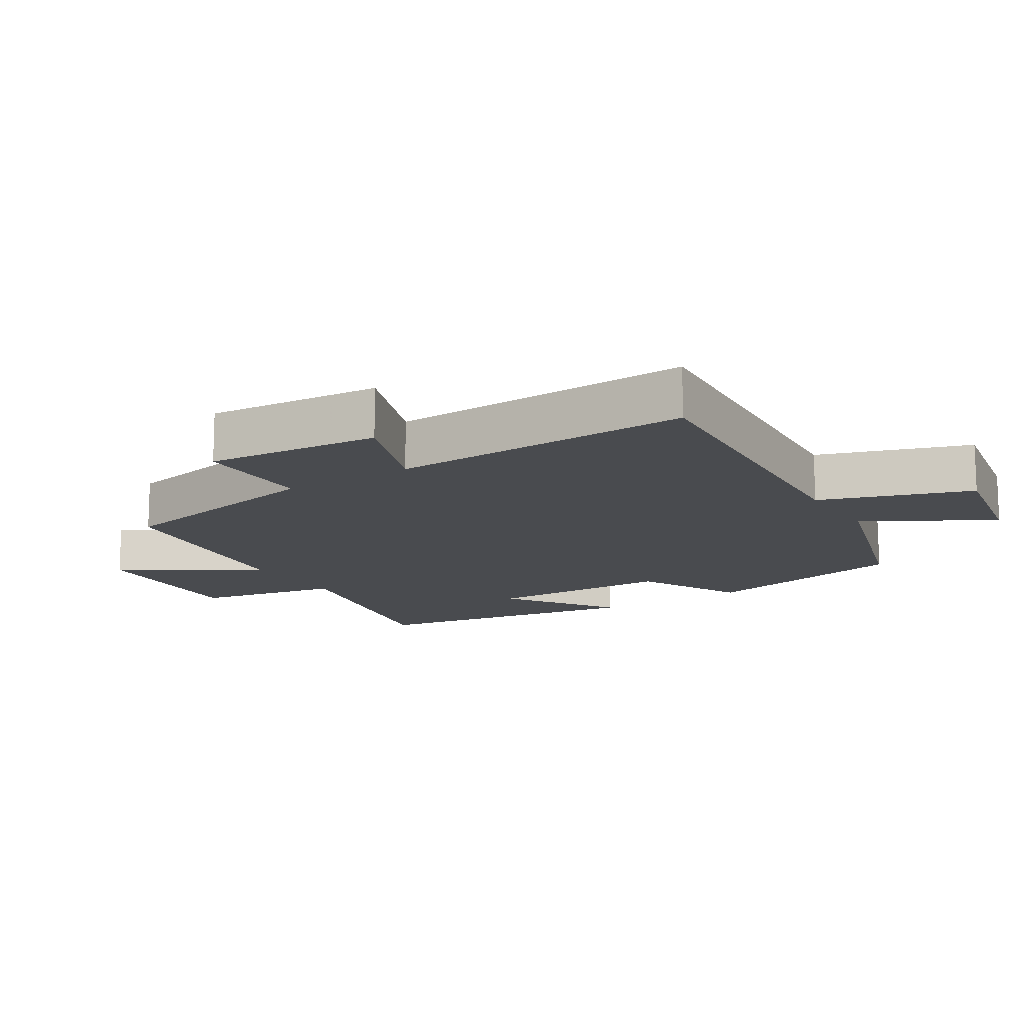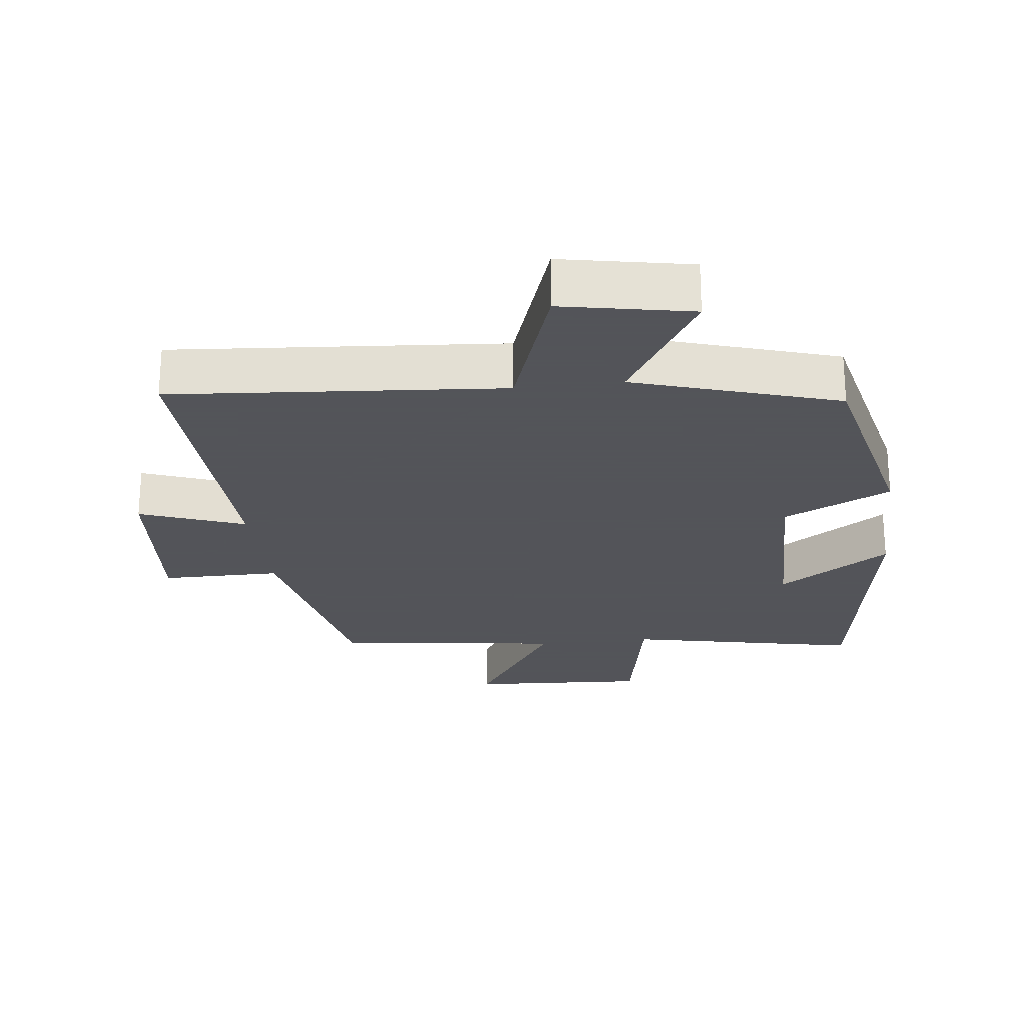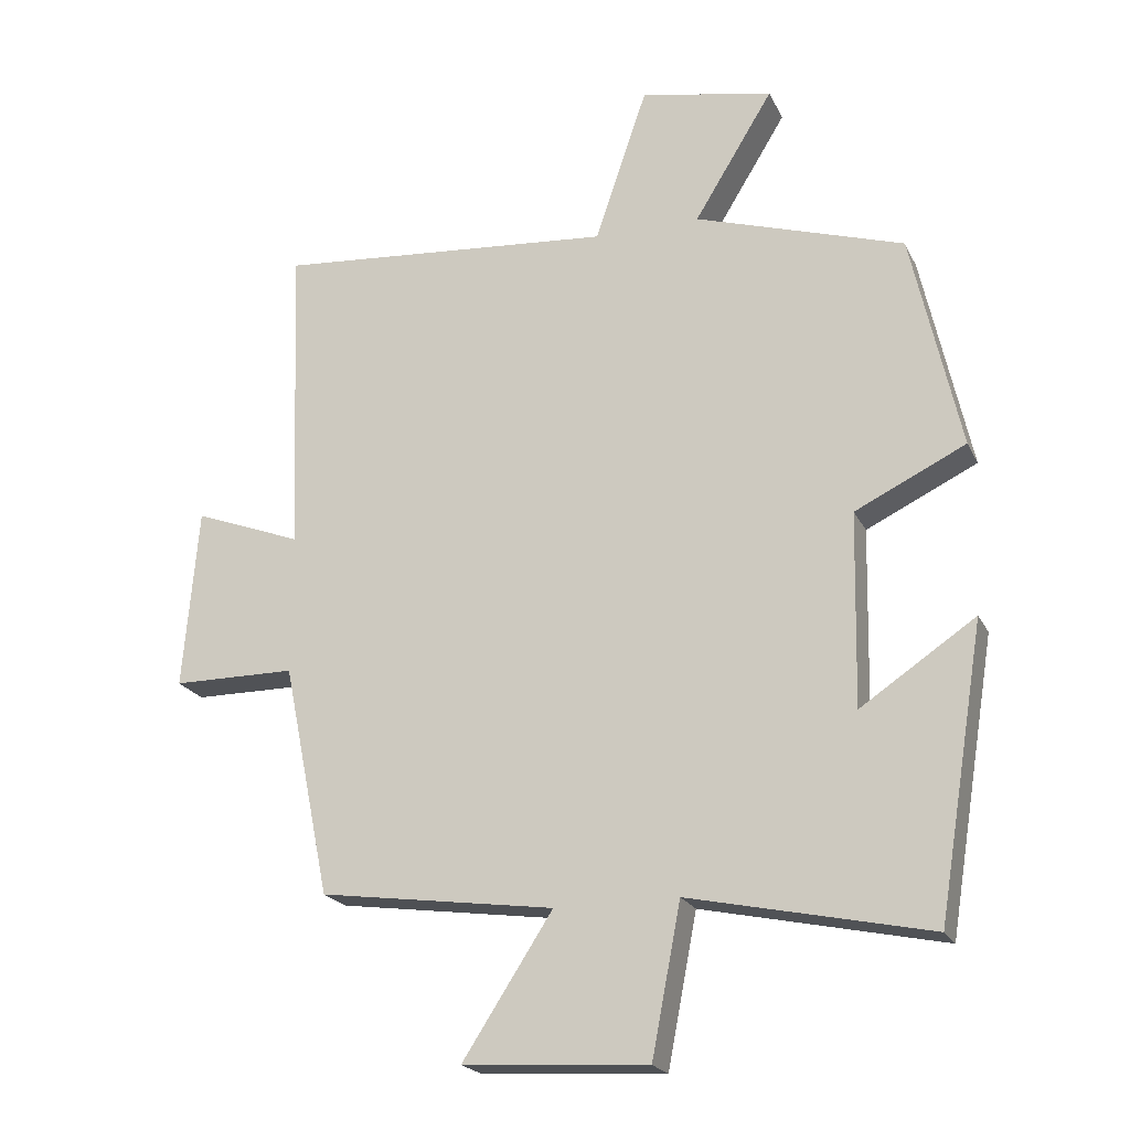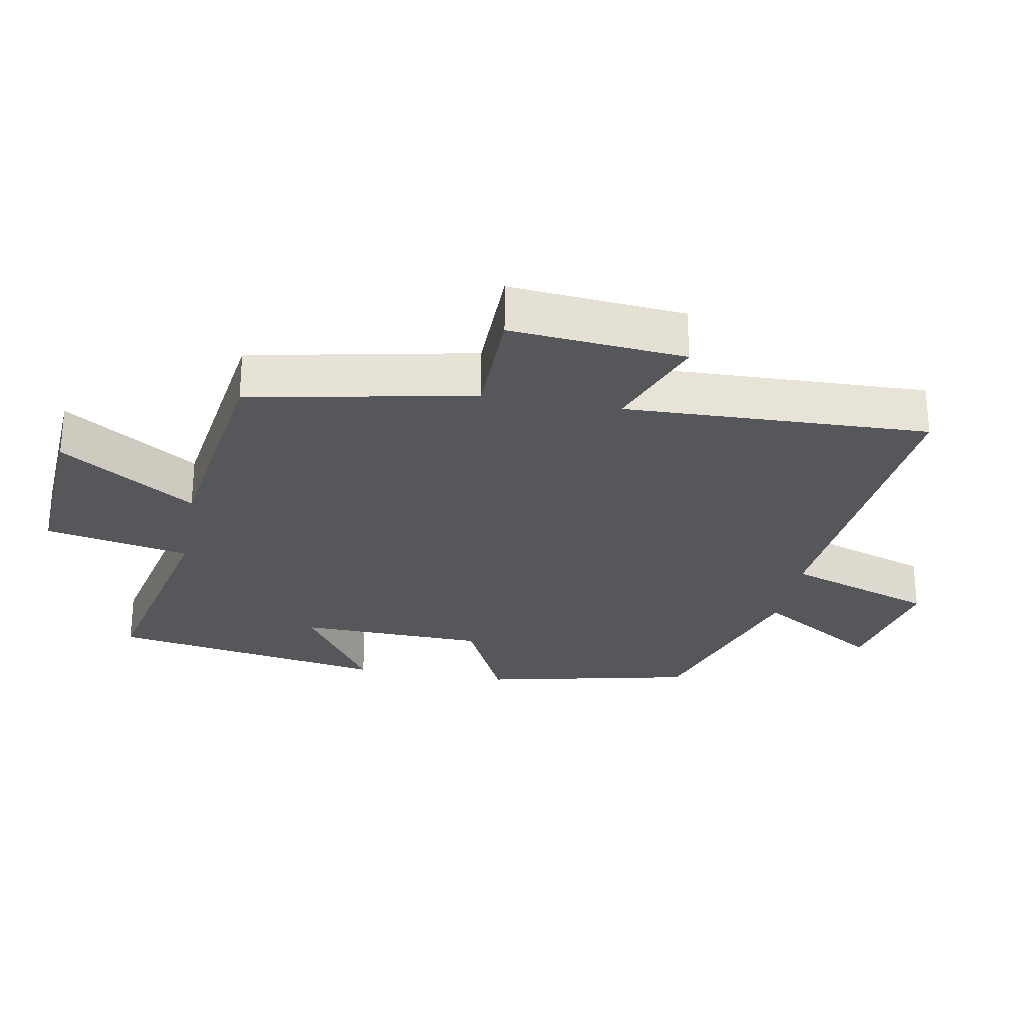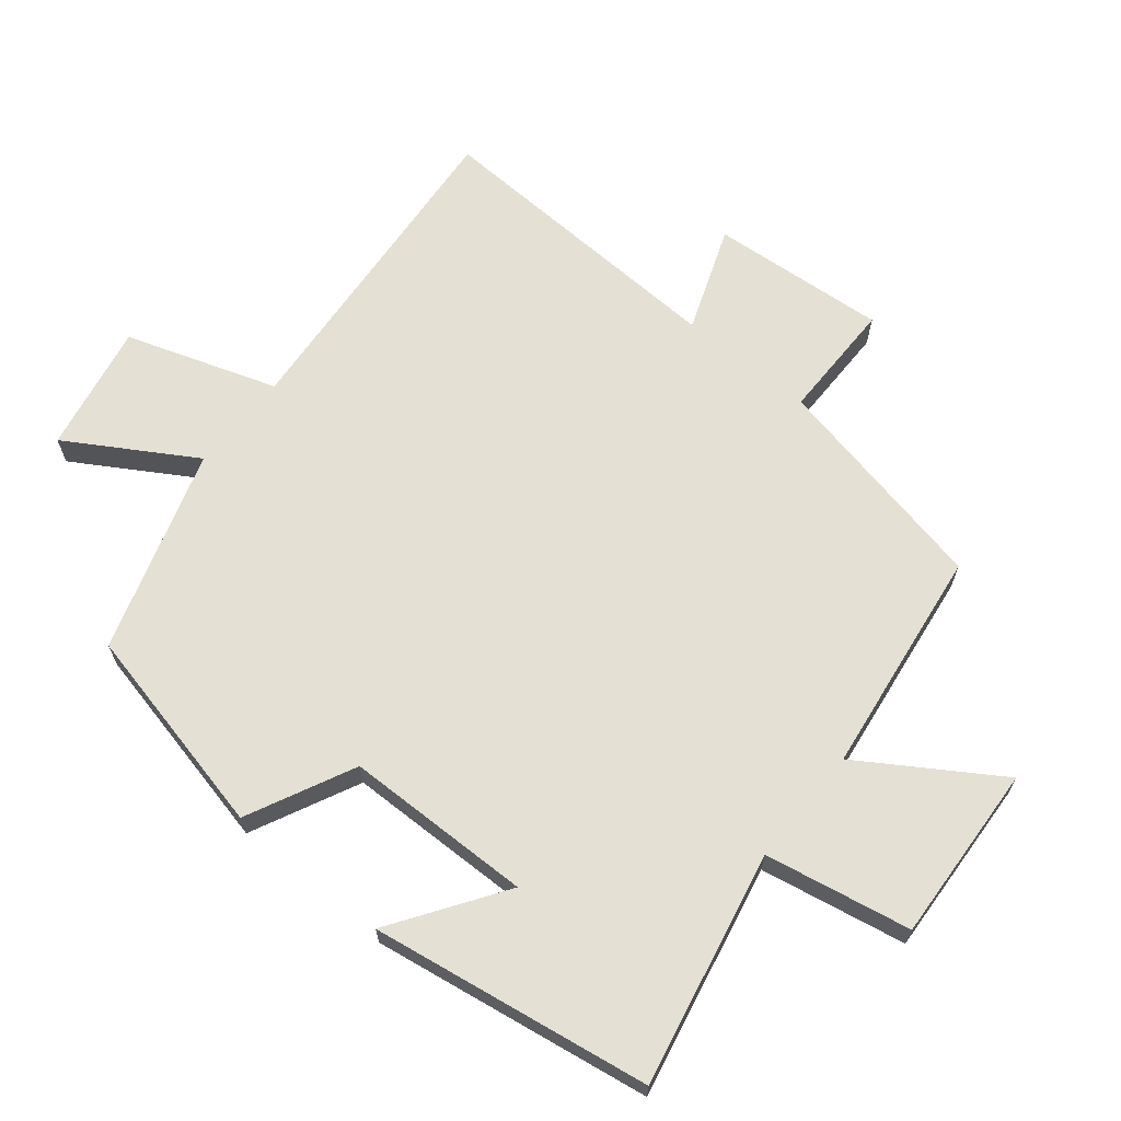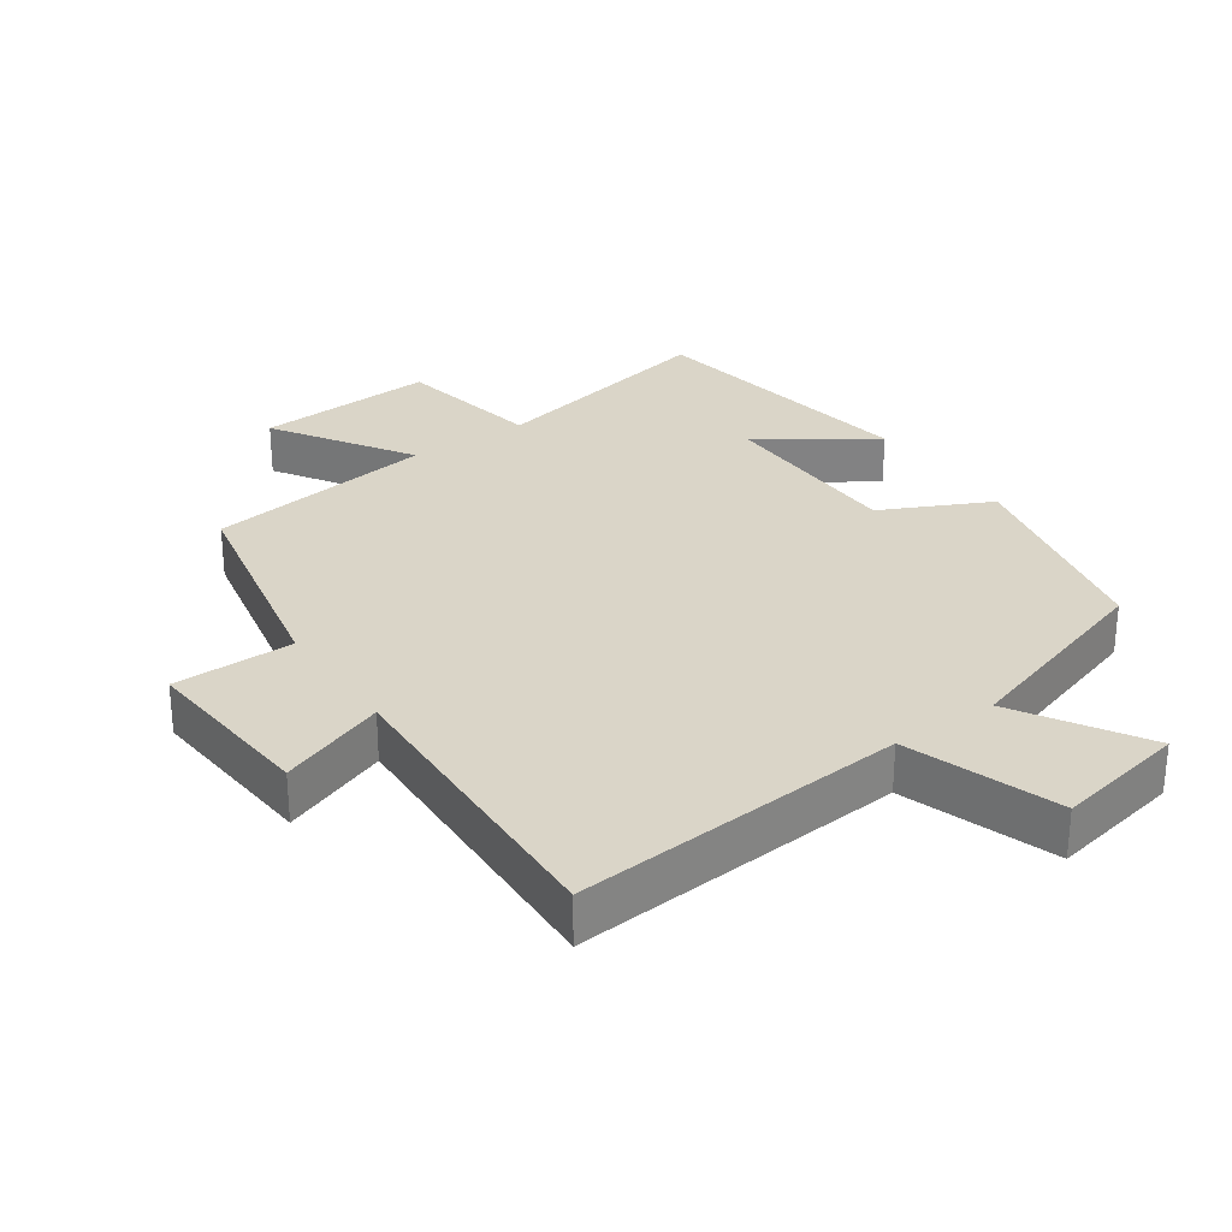
<metadata>
{"format":"obj","ext":"obj","renderer":"f3d","projection":"perspective","resolution":1024,"background":"white","views":[{"elev":-14.0,"azim":-57.5,"up":"+Y"},{"elev":-23.9,"azim":7.0,"up":"+Y"},{"elev":-21.1,"azim":20.1,"up":"+Z"},{"elev":-27.3,"azim":-100.6,"up":"+Y"},{"elev":66.1,"azim":129.4,"up":"+Y"},{"elev":29.3,"azim":-34.6,"up":"+Y"}]}
</metadata>
<code>
v -0.432 0.07 -0.453
v -0.5 0.07 -0.118
v -0.678 0.07 -0.117
v -0.656 0.07 0.145
v -0.5 0.07 0.086
v -0.517 0.07 0.541
v -0.026 0.07 0.5
v 0.05 0.07 0.724
v 0.242 0.07 0.686
v 0.128 0.07 0.5
v 0.43 0.07 0.404
v 0.5 0.07 0.088
v 0.34 0.07 0.011
v 0.334 0.07 -0.269
v 0.5 0.07 -0.158
v 0.432 0.07 -0.574
v 0.085 0.07 -0.5
v 0.043 0.07 -0.717
v -0.223 0.07 -0.701
v -0.093 0.07 -0.5
v -0.432 0 -0.453
v -0.5 0 -0.118
v -0.678 0 -0.117
v -0.656 0 0.145
v -0.5 0 0.086
v -0.517 0 0.541
v -0.026 0 0.5
v 0.05 0 0.724
v 0.242 0 0.686
v 0.128 0 0.5
v 0.43 0 0.404
v 0.5 0 0.088
v 0.34 0 0.011
v 0.334 0 -0.269
v 0.5 0 -0.158
v 0.432 0 -0.574
v 0.085 0 -0.5
v 0.043 0 -0.717
v -0.223 0 -0.701
v -0.093 0 -0.5
f 17 18 19 20
f 17 20 1 2
f 14 15 16 17
f 13 14 17 2
f 13 2 3
f 12 13 3
f 11 12 3
f 10 11 3
f 7 8 9 10
f 7 10 3
f 5 6 7
f 5 7 3
f 3 4 5
f 40 39 38 37
f 22 21 40 37
f 37 36 35 34
f 22 37 34 33
f 23 22 33
f 23 33 32
f 23 32 31
f 23 31 30
f 30 29 28 27
f 23 30 27
f 27 26 25
f 23 27 25
f 25 24 23
f 1 21 22 2
f 2 22 23 3
f 3 23 24 4
f 4 24 25 5
f 5 25 26 6
f 6 26 27 7
f 7 27 28 8
f 8 28 29 9
f 9 29 30 10
f 10 30 31 11
f 11 31 32 12
f 12 32 33 13
f 13 33 34 14
f 14 34 35 15
f 15 35 36 16
f 16 36 37 17
f 17 37 38 18
f 18 38 39 19
f 19 39 40 20
f 20 40 21 1

</code>
